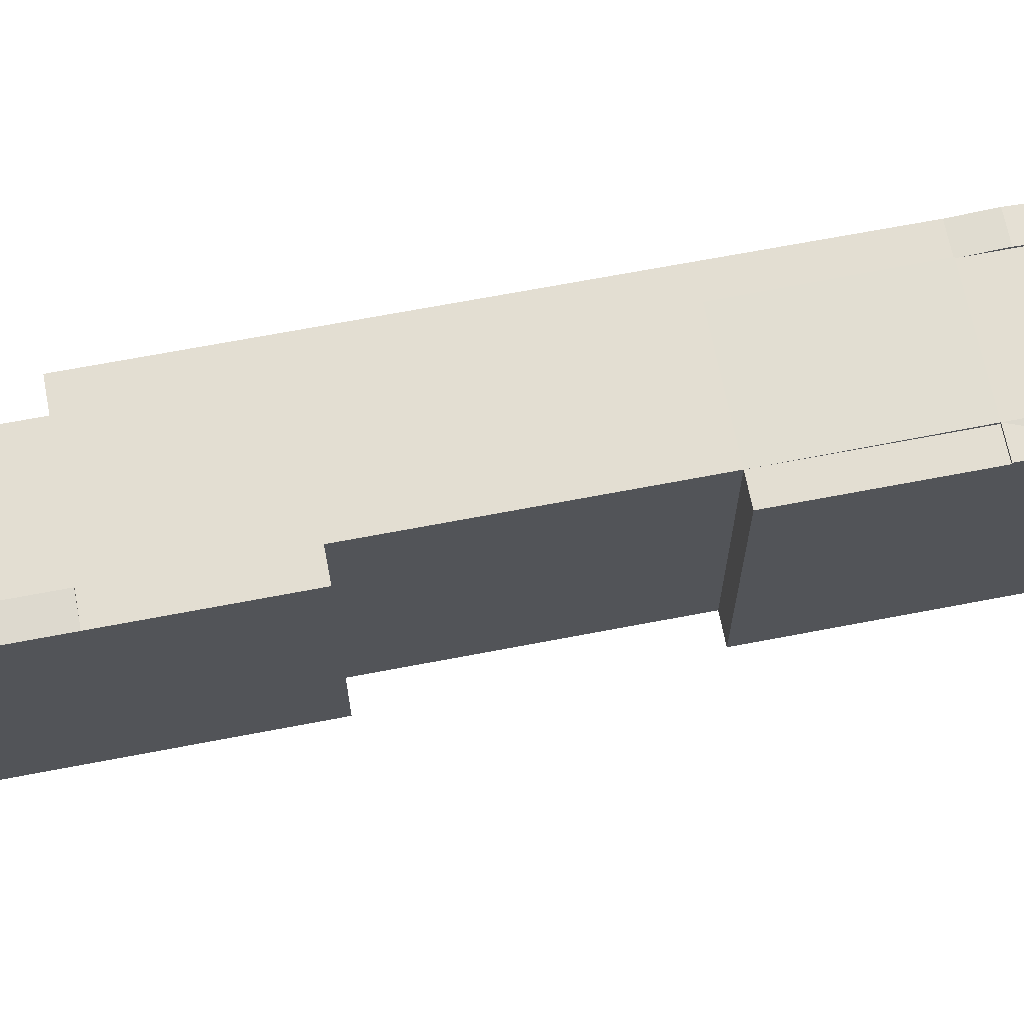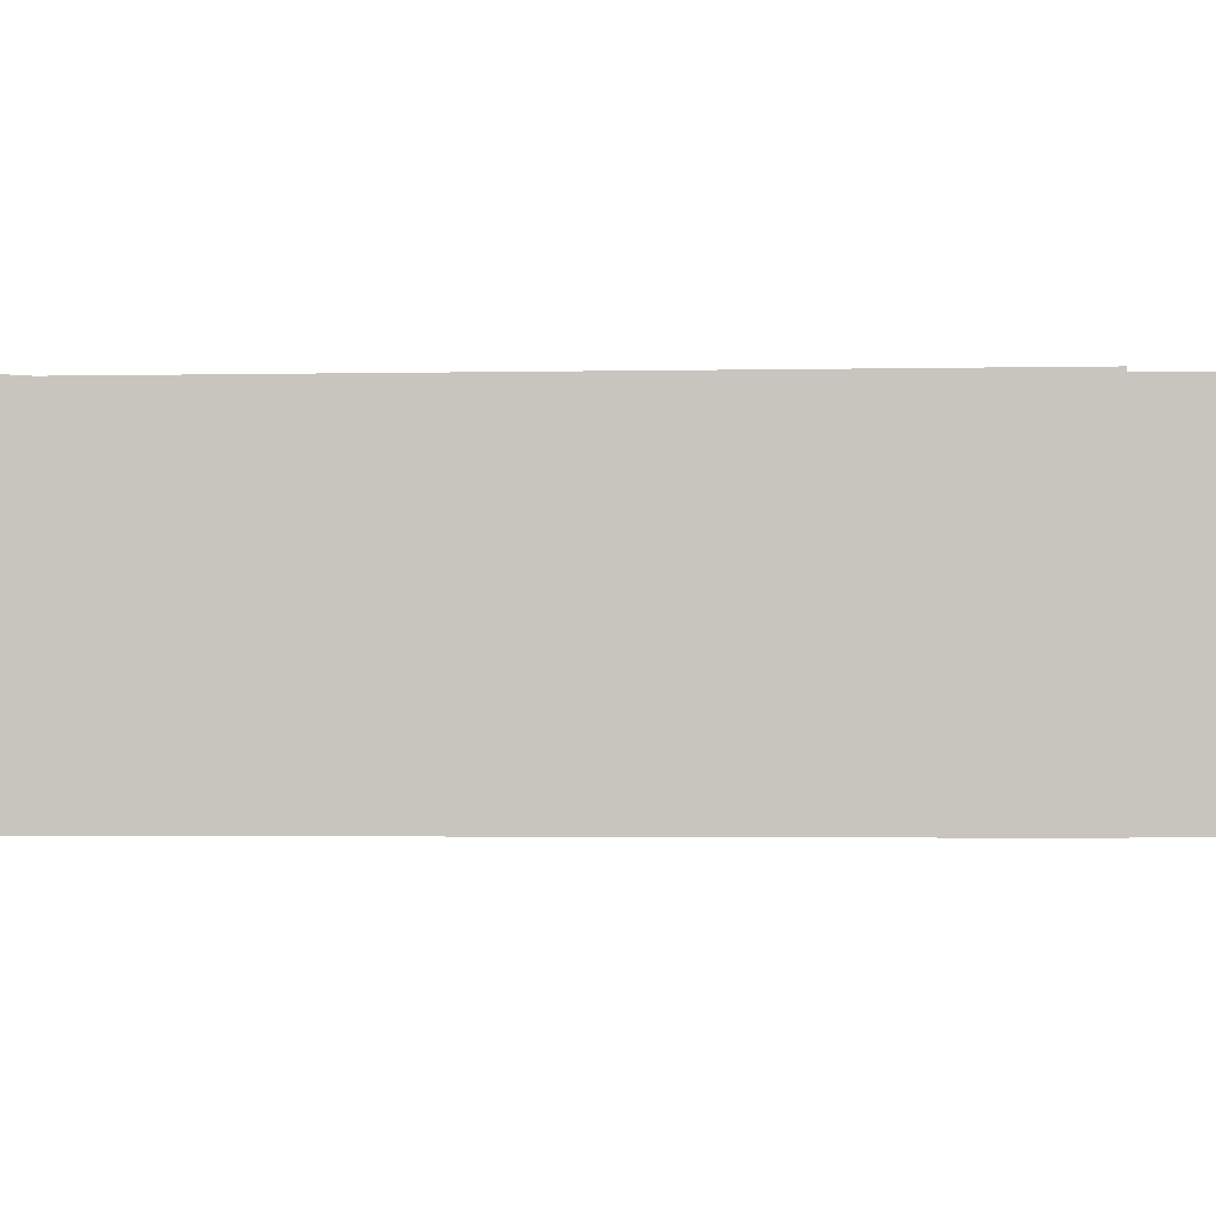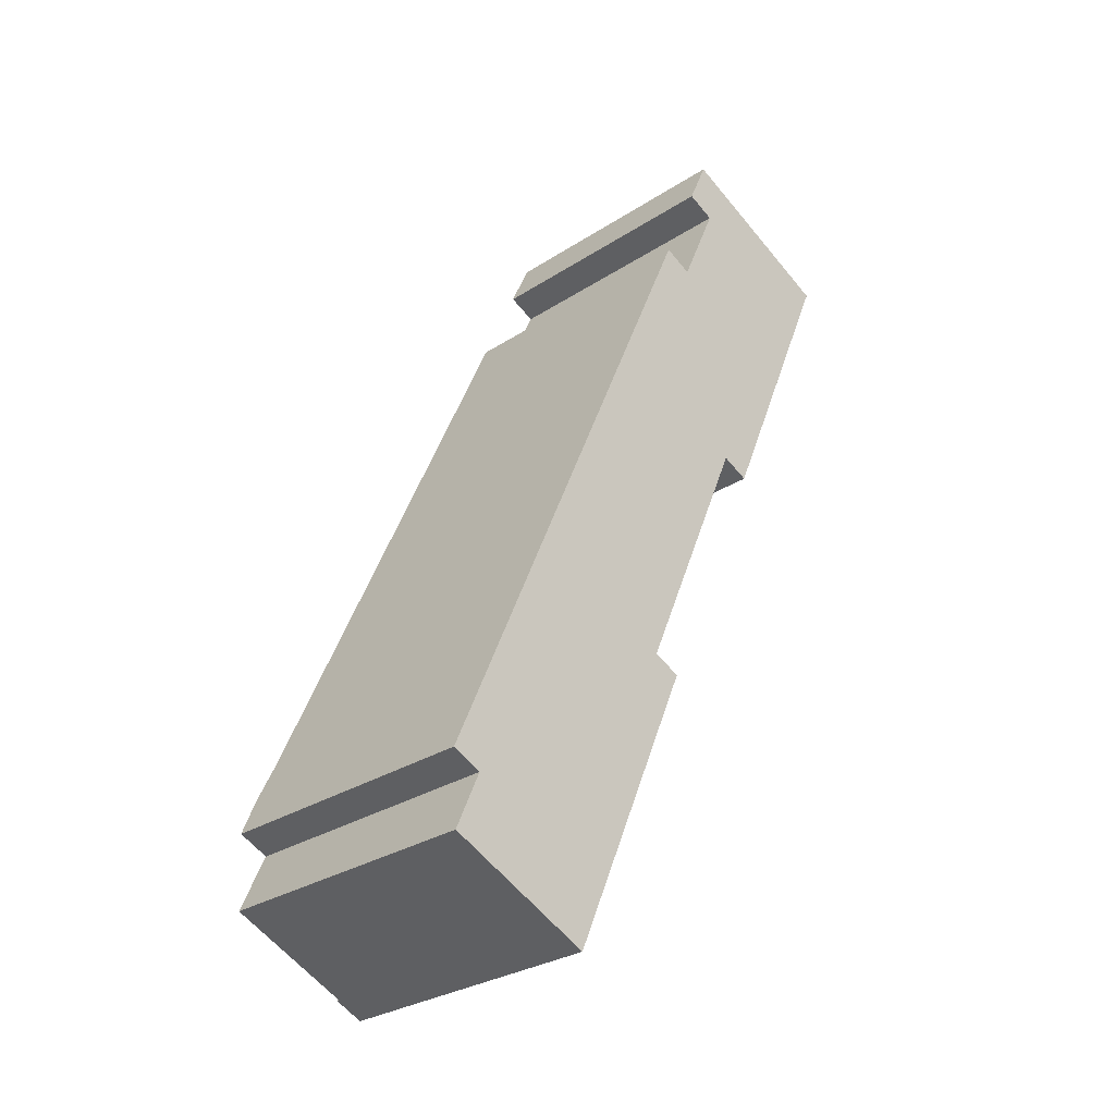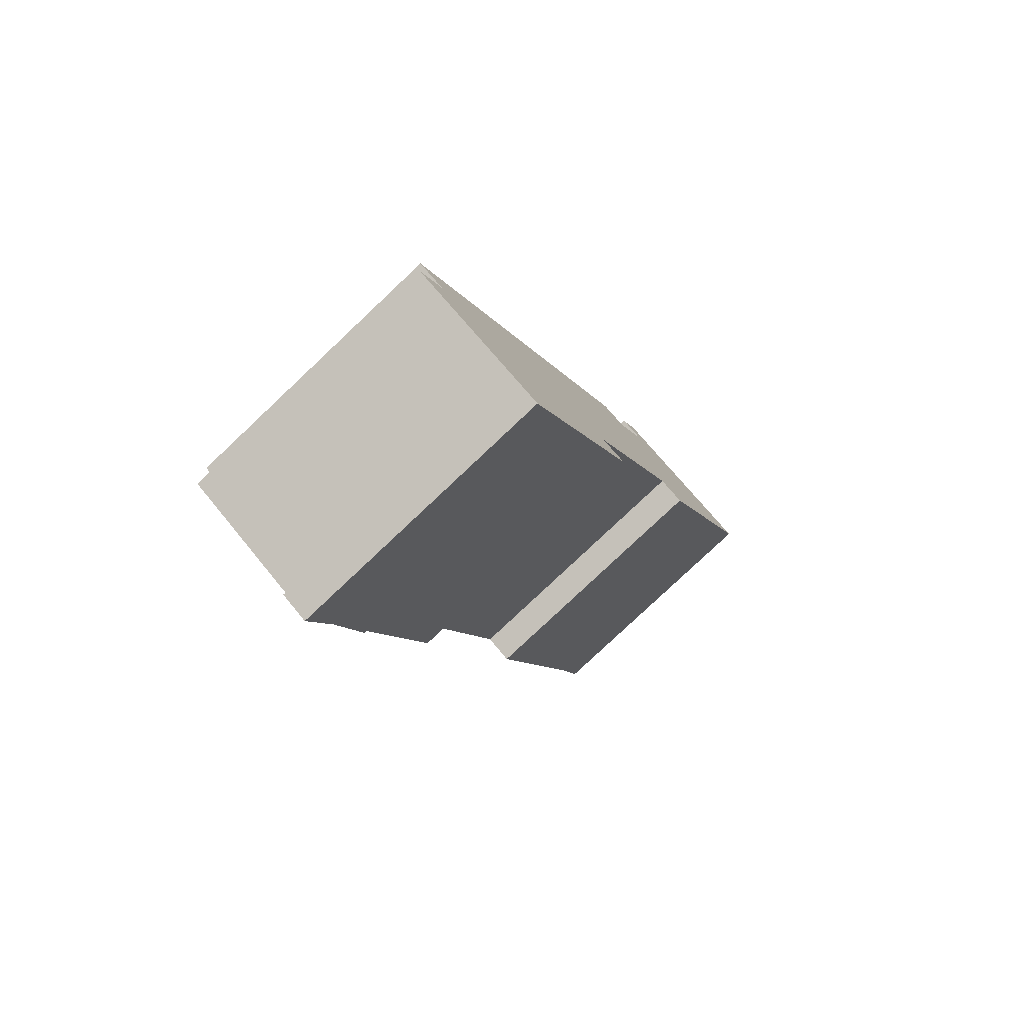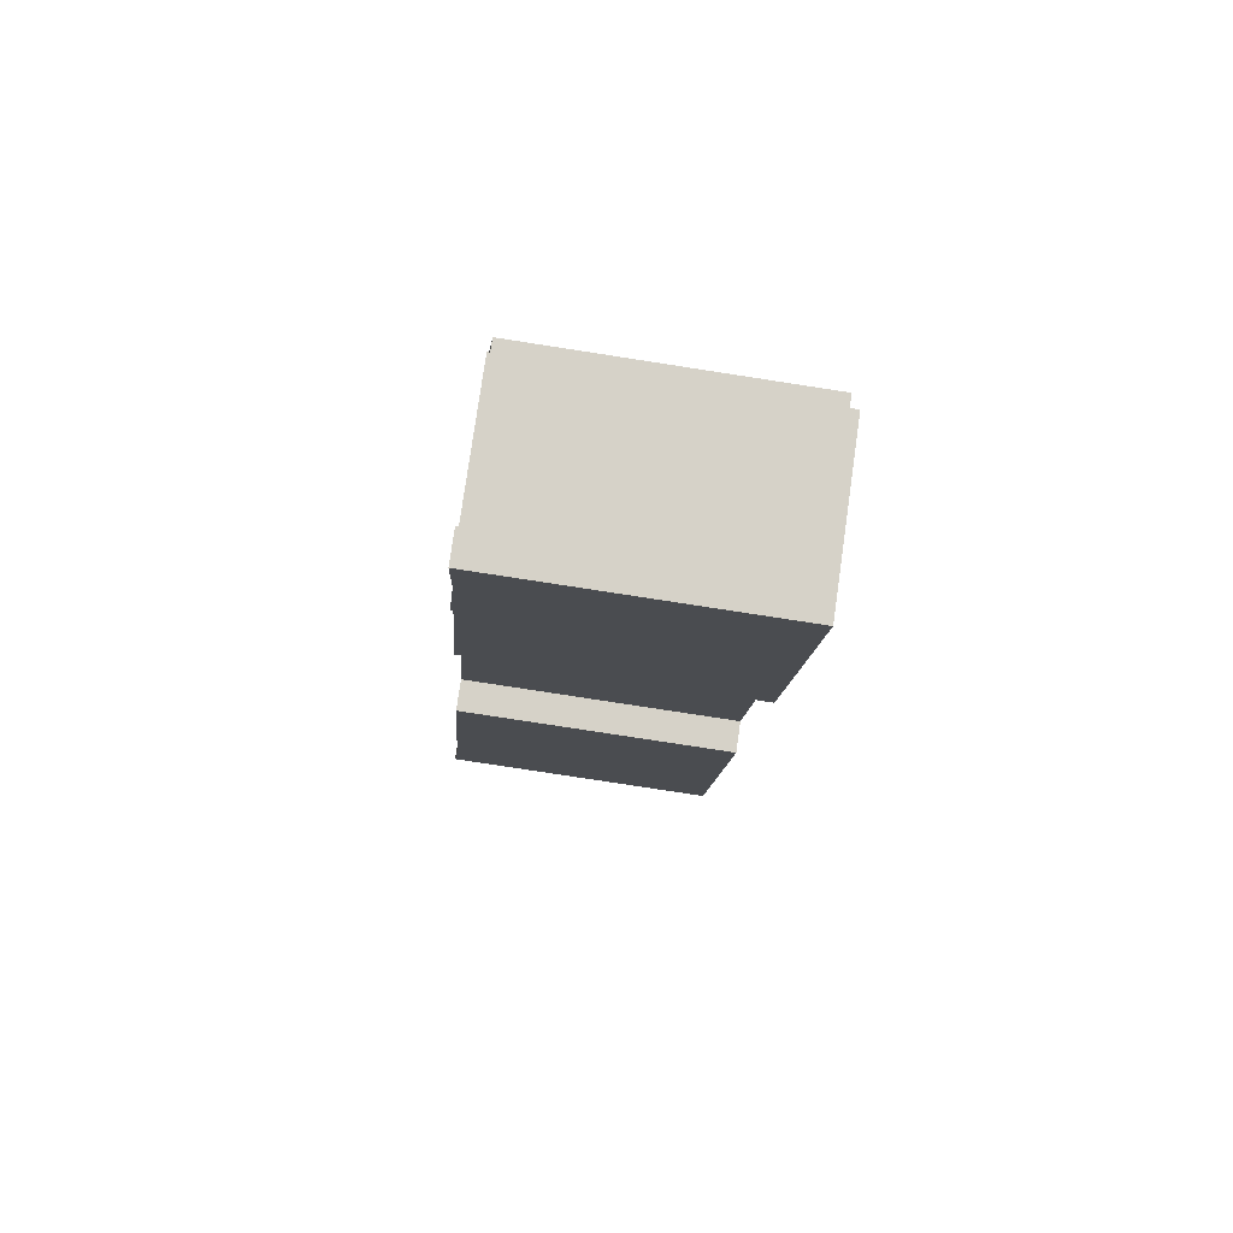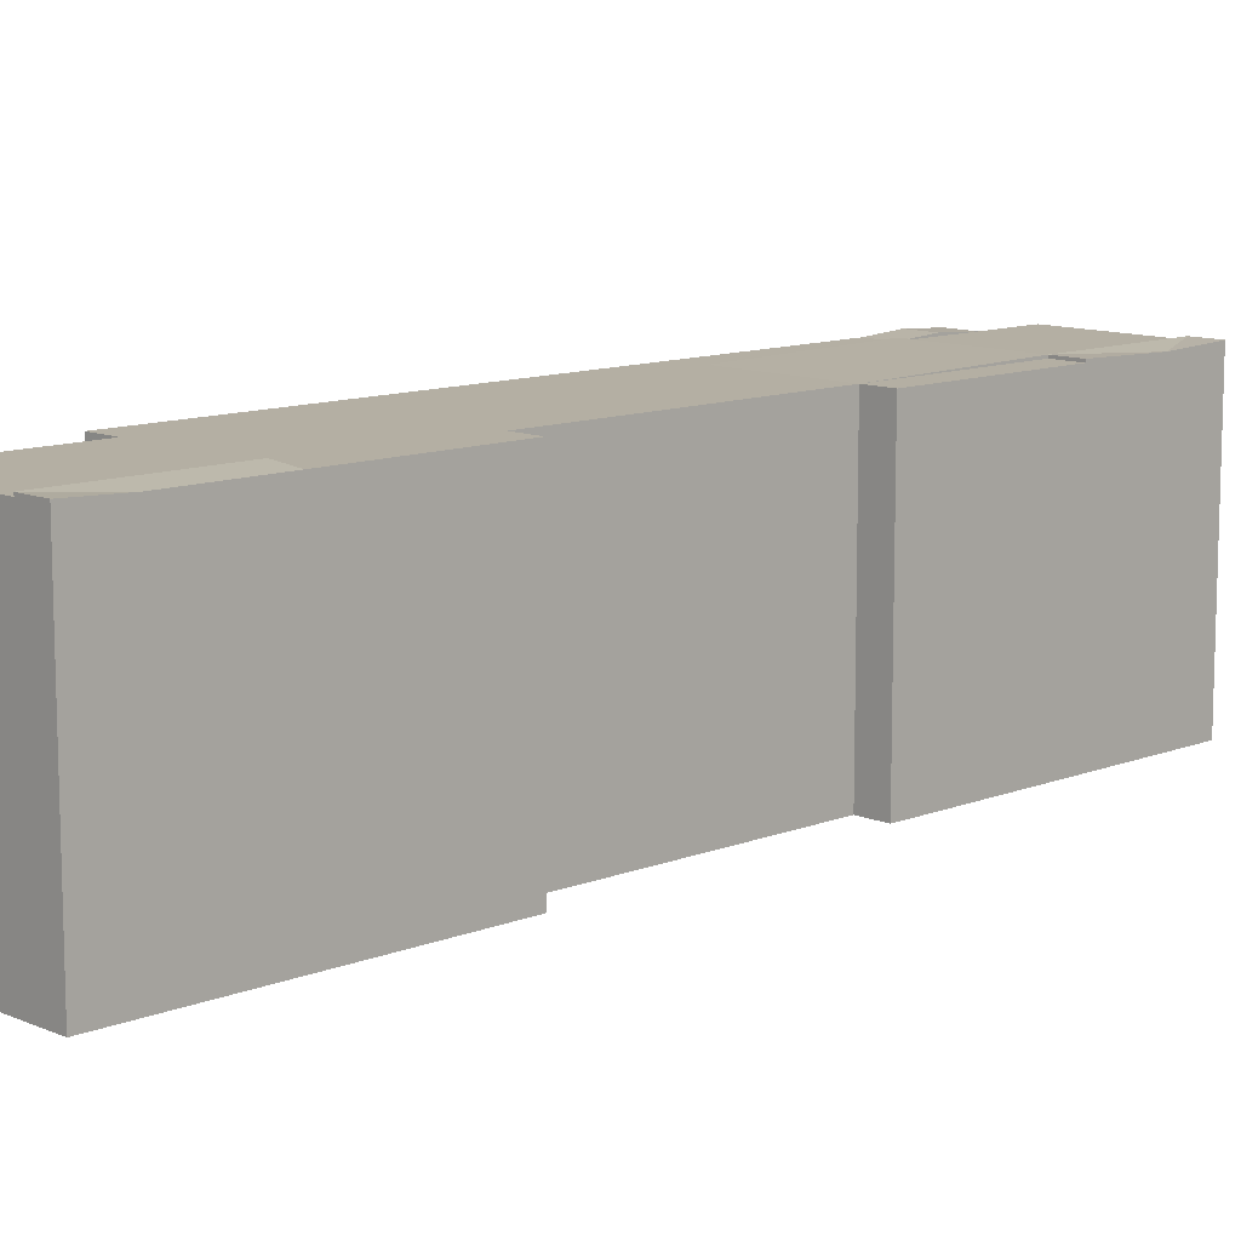
<metadata>
{"format":"obj","ext":"obj","renderer":"f3d","projection":"perspective","resolution":1024,"background":"white","views":[{"elev":67.4,"azim":102.7,"up":"+Y"},{"elev":-2.1,"azim":-61.5,"up":"+Y"},{"elev":-29.4,"azim":-46.4,"up":"+Z"},{"elev":-79.9,"azim":-46.7,"up":"+Z"},{"elev":-78.2,"azim":-98.8,"up":"+Z"},{"elev":11.2,"azim":69.6,"up":"+Y"}]}
</metadata>
<code>
v  12.21 18.35 0.8171
v  11.84 18.18 -5.178
v  9.953 18.35 -4.352
v  18.95 18.18 11.08
v  12.21 18.18 0.8171
v  17.06 18.18 11.91
v  14.1 18.18 -0.009183
v  26.74 18.18 28.9
v  29.4 18.18 40.14
v  31.29 18.18 39.31
v  24.85 18.18 29.73
v  34.09 18.18 45.71
v  29.4 18.35 40.14
v  32.2 18.35 46.54
v  33.68 18.35 49.91
v  35.57 18.35 49.08
v  9.953 18.18 -4.352
v  0.2773 18.18 -4.75
v  1.976 18.18 -0.8644
v  8.254 18.18 -8.238
v  4.236 18.18 4.305
v  4.236 18.35 4.305
v  9.085 18.18 15.39
v  16.88 18.18 33.22
v  21.43 18.18 43.62
v  32.2 18.18 46.54
v  24.23 18.18 50.03
v  33.68 18.18 49.91
v  25.7 18.18 53.4
v  1.13 18.35 2.584
v  3.106 18.35 1.72
v  0.0003883 18.18 -0.0005758
v  2.261 18.18 5.169
v  7.109 18.18 16.26
v  14.9 18.18 34.08
v  19.45 18.18 44.49
v  23.73 18.18 54.26
v  22.25 18.18 50.89
v  8.254 18.35 -8.238
v  10.14 18.35 -9.064
v  14.1 18.35 -0.009188
v  31.29 -2.407e-15 39.31
v  34.09 -2.799e-15 45.71
v  35.57 -3.006e-15 49.08
v  33.68 -3.056e-15 49.91
v  0.2769 2.908e-16 -4.749
v  1.976 5.29e-17 -0.8639
v  8.254 5.044e-16 -8.237
v  17.06 -7.29e-16 11.91
v  24.85 -1.821e-15 29.73
v  21.43 -2.671e-15 43.62
v  24.23 -3.063e-15 50.03
v  25.7 -3.27e-15 53.4
v  0 0 0
v  2.26 -3.165e-16 5.169
v  7.108 -9.955e-16 16.26
v  14.9 -2.087e-15 34.08
v  19.45 -2.724e-15 44.49
v  22.25 -3.116e-15 50.89
v  23.73 -3.323e-15 54.26
v  10.14 5.55e-16 -9.063
v  11.84 3.17e-16 -5.178
v  14.1 5.27e-19 -0.008607
v  18.95 -6.784e-16 11.08
v  26.74 -1.77e-15 28.91
v  9.953 2.665e-16 -4.351
v  12.21 -5.007e-17 0.8176
v  29.4 -2.458e-15 40.14
v  32.2 -2.85e-15 46.54
v  4.236 -2.636e-16 4.305
v  9.084 -9.426e-16 15.39
v  16.88 -2.034e-15 33.22
g defaultobject
f 1 2 3
f 4 5 6
f 5 4 7
f 8 9 10
f 9 8 11
f 12 13 14
f 13 12 10
f 12 15 16
f 15 12 14
f 17 18 19
f 18 17 20
f 5 19 21
f 19 5 17
f 6 22 23
f 22 6 1
f 6 24 11
f 24 6 23
f 11 25 9
f 25 11 24
f 26 25 27
f 25 26 9
f 28 27 29
f 27 28 26
f 19 30 31
f 30 19 32
f 21 30 33
f 30 21 31
f 23 33 34
f 33 23 21
f 23 35 24
f 35 23 34
f 24 36 25
f 36 24 35
f 27 37 29
f 37 27 38
f 3 2 39
f 39 2 40
f 2 1 41
f 42 12 43
f 12 42 10
f 43 16 44
f 16 43 12
f 44 15 45
f 15 44 16
f 15 26 28
f 26 15 14
f 19 46 47
f 46 19 18
f 18 48 46
f 48 18 20
f 22 5 21
f 5 22 1
f 1 6 5
f 22 21 23
f 49 11 50
f 11 49 6
f 27 51 52
f 51 27 25
f 45 29 53
f 29 45 28
f 33 54 55
f 54 33 32
f 32 33 30
f 32 47 54
f 47 32 19
f 21 19 31
f 34 55 56
f 55 34 33
f 35 56 57
f 56 35 34
f 36 57 58
f 57 36 35
f 51 36 58
f 36 51 25
f 37 59 60
f 59 37 38
f 38 52 59
f 52 38 27
f 53 37 60
f 37 53 29
f 3 20 17
f 20 3 39
f 39 61 48
f 61 39 40
f 61 2 62
f 2 61 40
f 62 41 63
f 41 62 2
f 7 1 5
f 1 7 41
f 1 17 5
f 17 1 3
f 63 4 64
f 4 63 7
f 64 6 49
f 6 64 4
f 11 65 50
f 65 11 8
f 65 10 42
f 10 65 8
f 14 9 26
f 9 14 13
f 13 10 9
f 48 62 66
f 62 48 61
f 63 66 62
f 66 63 67
f 67 64 49
f 64 67 63
f 65 68 50
f 68 65 42
f 42 69 68
f 69 42 43
f 44 69 43
f 69 44 45
f 48 47 46
f 47 48 66
f 66 70 47
f 70 66 67
f 49 70 67
f 70 49 71
f 71 50 72
f 50 71 49
f 50 51 72
f 51 50 68
f 68 52 51
f 52 68 69
f 69 53 52
f 53 69 45
f 47 55 54
f 55 47 70
f 55 71 56
f 71 55 70
f 56 72 57
f 72 56 71
f 72 58 57
f 58 72 51
f 52 60 59
f 60 52 53

</code>
